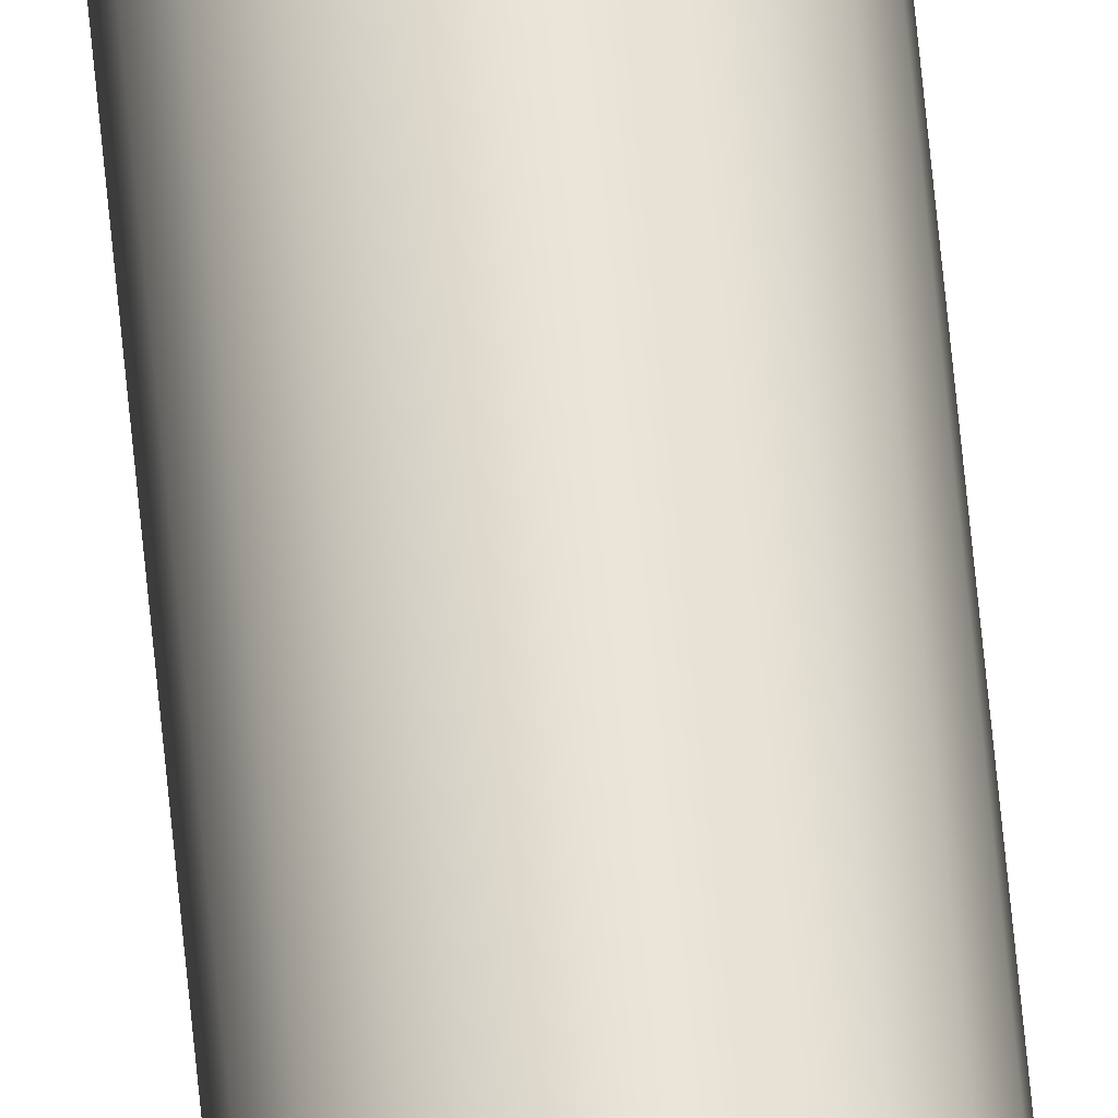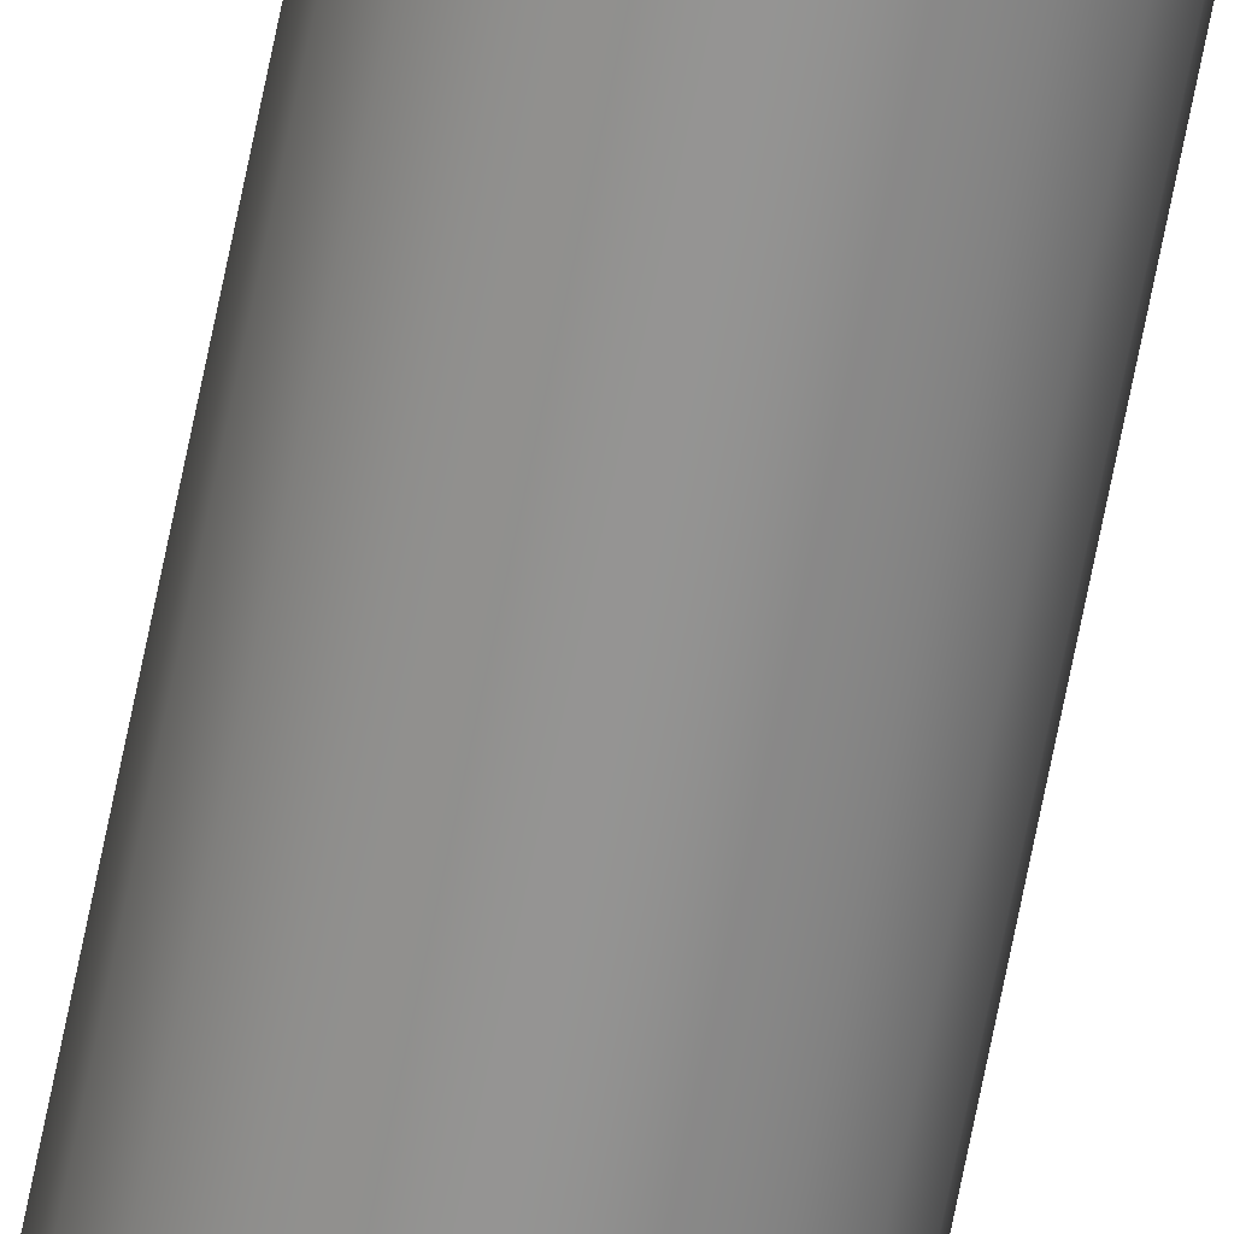
<metadata>
{"format":"obj","ext":"obj","renderer":"f3d","projection":"perspective","resolution":1024,"background":"white","views":[{"elev":43.2,"azim":-4.1,"up":"+Z"},{"elev":-67.0,"azim":-11.1,"up":"+Z"}]}
</metadata>
<code>
g polySurface124
v 0.06816 0.7176 -0.02215
v 0.06816 16.77 -0.02215
v 0.05798 16.77 -0.04213
v 0.05798 0.7176 -0.04213
v 0.04213 16.77 -0.05798
v 0.04213 0.7176 -0.05798
v 0.02215 16.77 -0.06816
v 0.02215 0.7176 -0.06816
v 1.205e-09 16.77 -0.07167
v 1.205e-09 0.7176 -0.07167
v -0.02215 16.77 -0.06816
v -0.02215 0.7176 -0.06816
v -0.04213 16.77 -0.05798
v -0.04213 0.7176 -0.05798
v -0.05798 16.77 -0.04213
v -0.05798 0.7176 -0.04213
v -0.06816 16.77 -0.02215
v -0.06816 0.7176 -0.02215
v -0.07167 16.77 1.607e-09
v -0.07167 0.7176 1.607e-09
v -0.06816 16.77 0.02215
v -0.06816 0.7176 0.02215
v -0.05798 16.77 0.04213
v -0.05798 0.7176 0.04213
v -0.04213 16.77 0.05798
v -0.04213 0.7176 0.05798
v -0.02215 16.77 0.06816
v -0.02215 0.7176 0.06816
v -9.311e-10 16.77 0.07167
v -9.311e-10 0.7176 0.07167
v 0.02215 16.77 0.06816
v 0.02215 0.7176 0.06816
v 0.04213 16.77 0.05798
v 0.04213 0.7176 0.05798
v 0.05798 16.77 0.04213
v 0.05798 0.7176 0.04213
v 0.06816 16.77 0.02215
v 0.06816 0.7176 0.02215
v 0.07167 16.77 1.607e-09
v 0.07167 0.7176 1.607e-09
v 0.06816 16.77 -0.02215
v 0.06816 0.7176 -0.02215
g polySurface124_0
f 3 2 1
f 4 3 1
f 5 3 4
f 6 5 4
f 7 5 6
f 8 7 6
f 9 7 8
f 10 9 8
f 11 9 10
f 12 11 10
f 13 11 12
f 14 13 12
f 15 13 14
f 16 15 14
f 17 15 16
f 18 17 16
f 19 17 18
f 20 19 18
f 21 19 20
f 22 21 20
f 23 21 22
f 24 23 22
f 25 23 24
f 26 25 24
f 27 25 26
f 28 27 26
f 29 27 28
f 30 29 28
f 31 29 30
f 32 31 30
f 33 31 32
f 34 33 32
f 35 33 34
f 36 35 34
f 37 35 36
f 38 37 36
f 39 37 38
f 40 39 38
f 41 39 40
f 42 41 40

</code>
